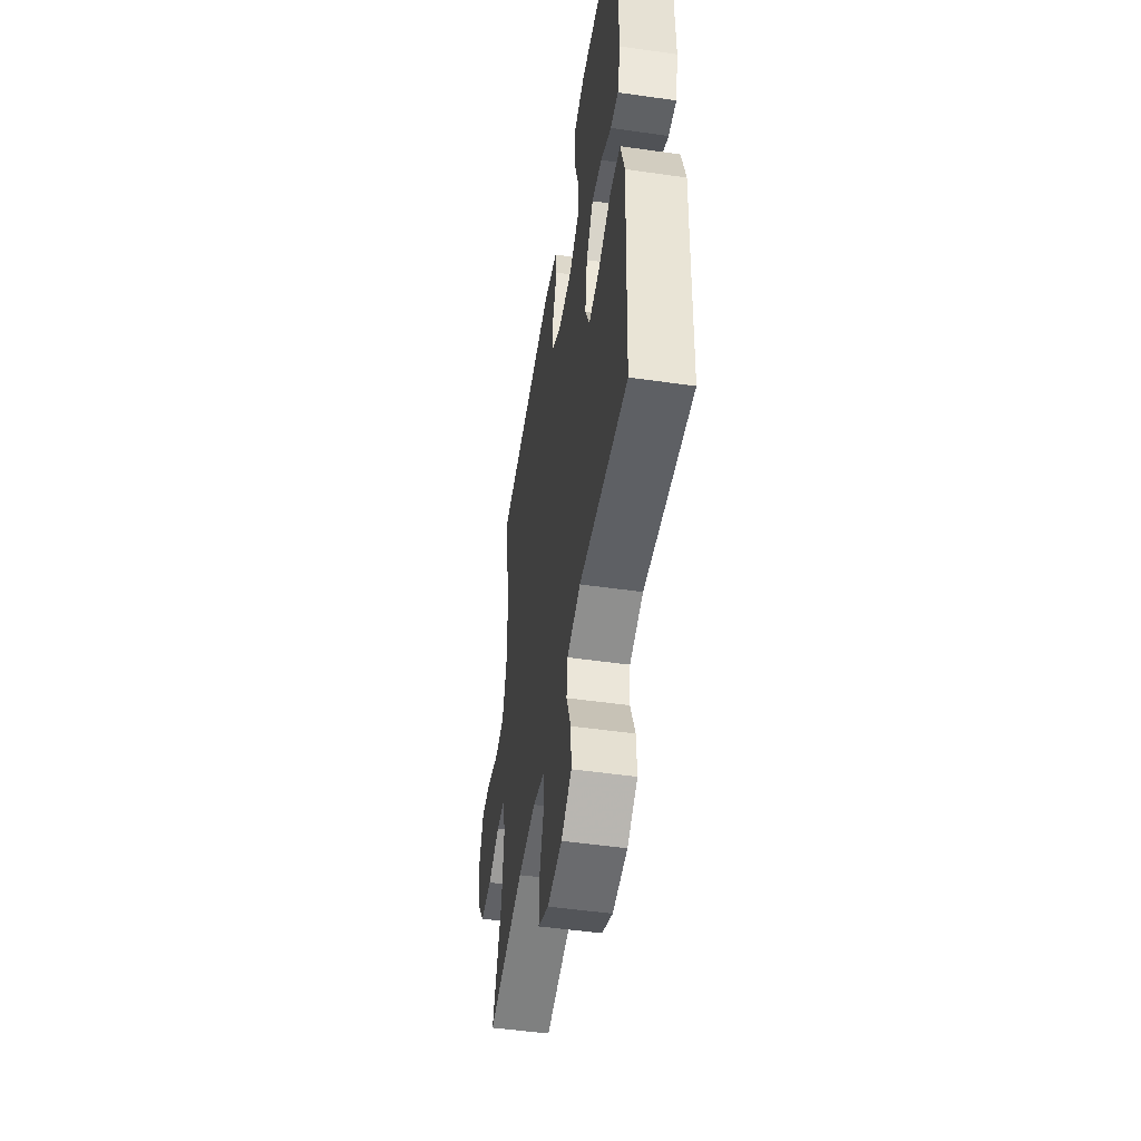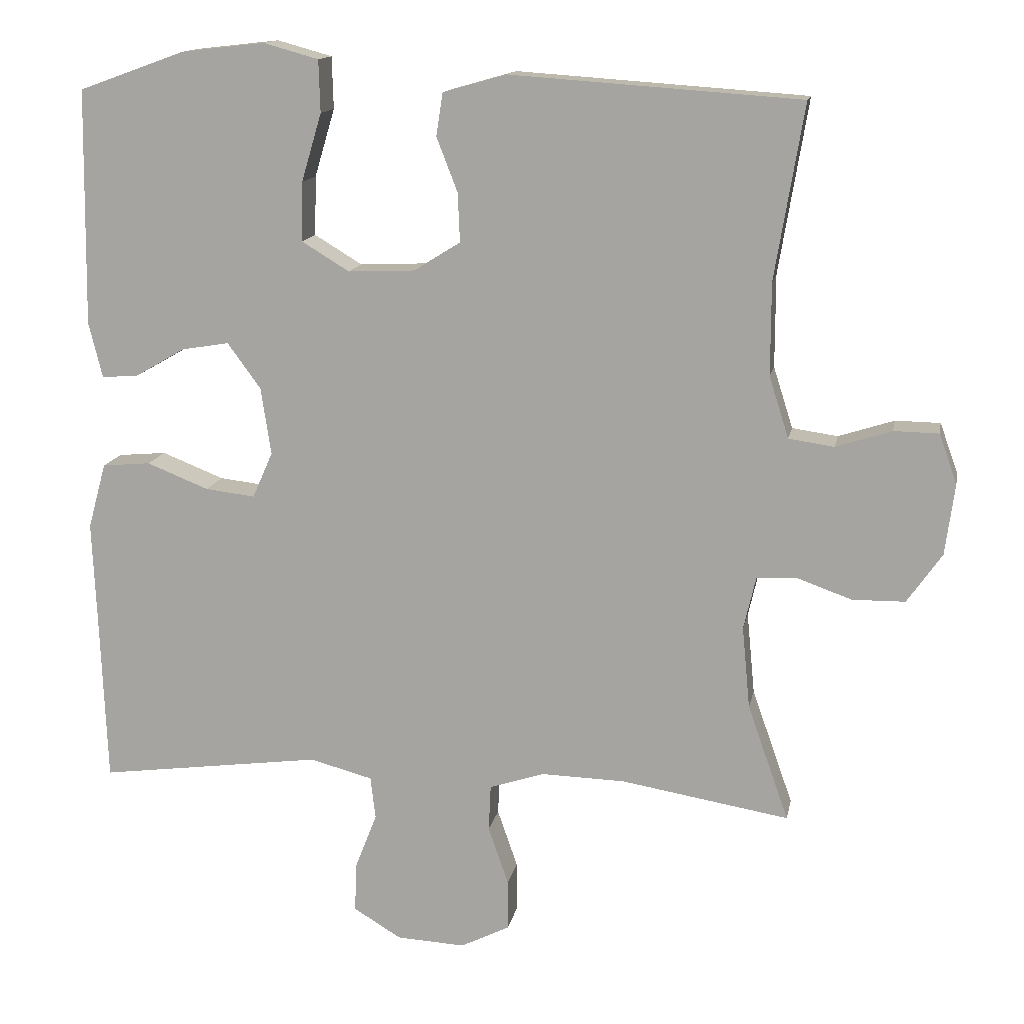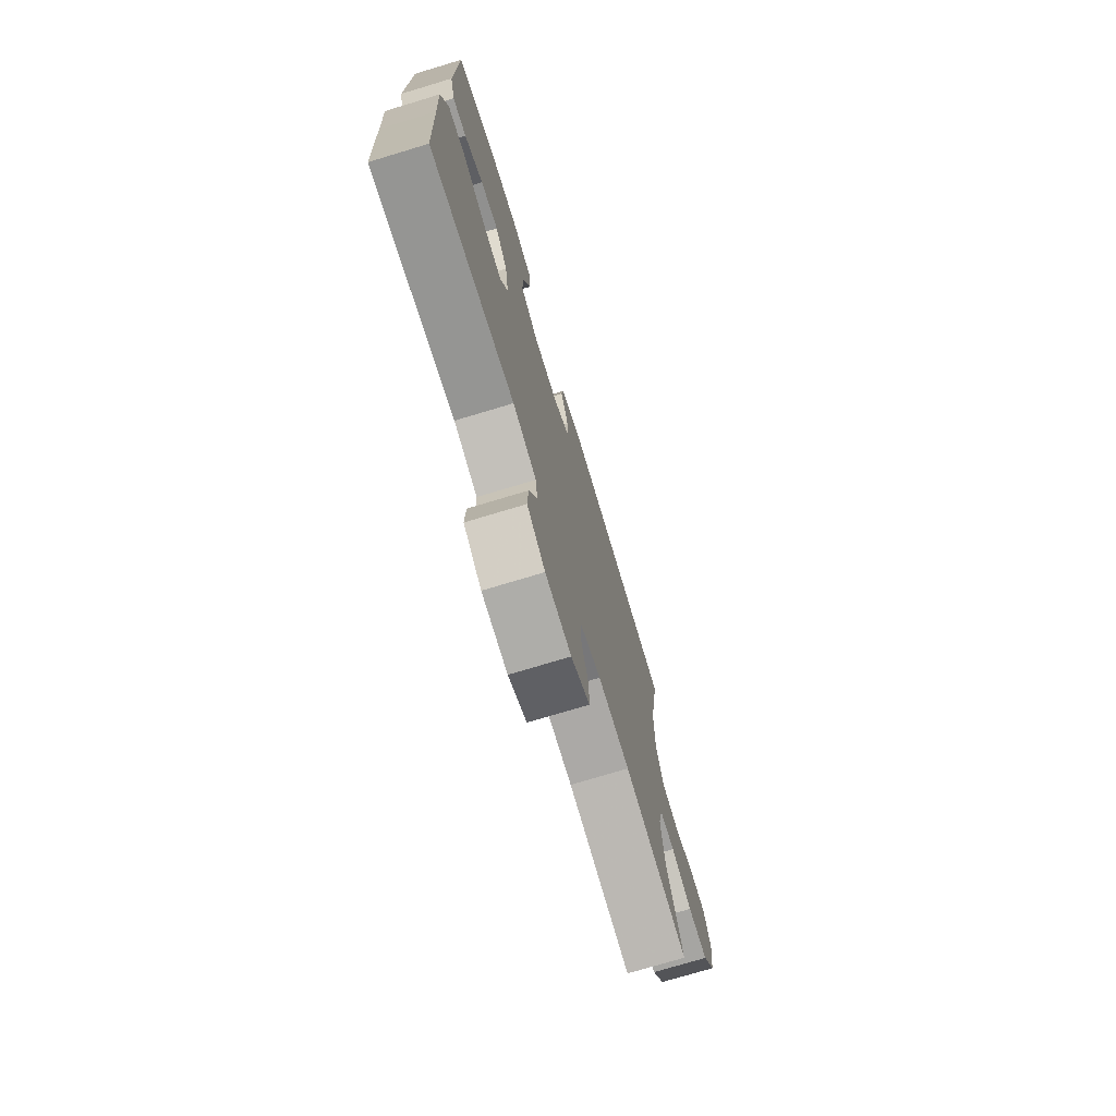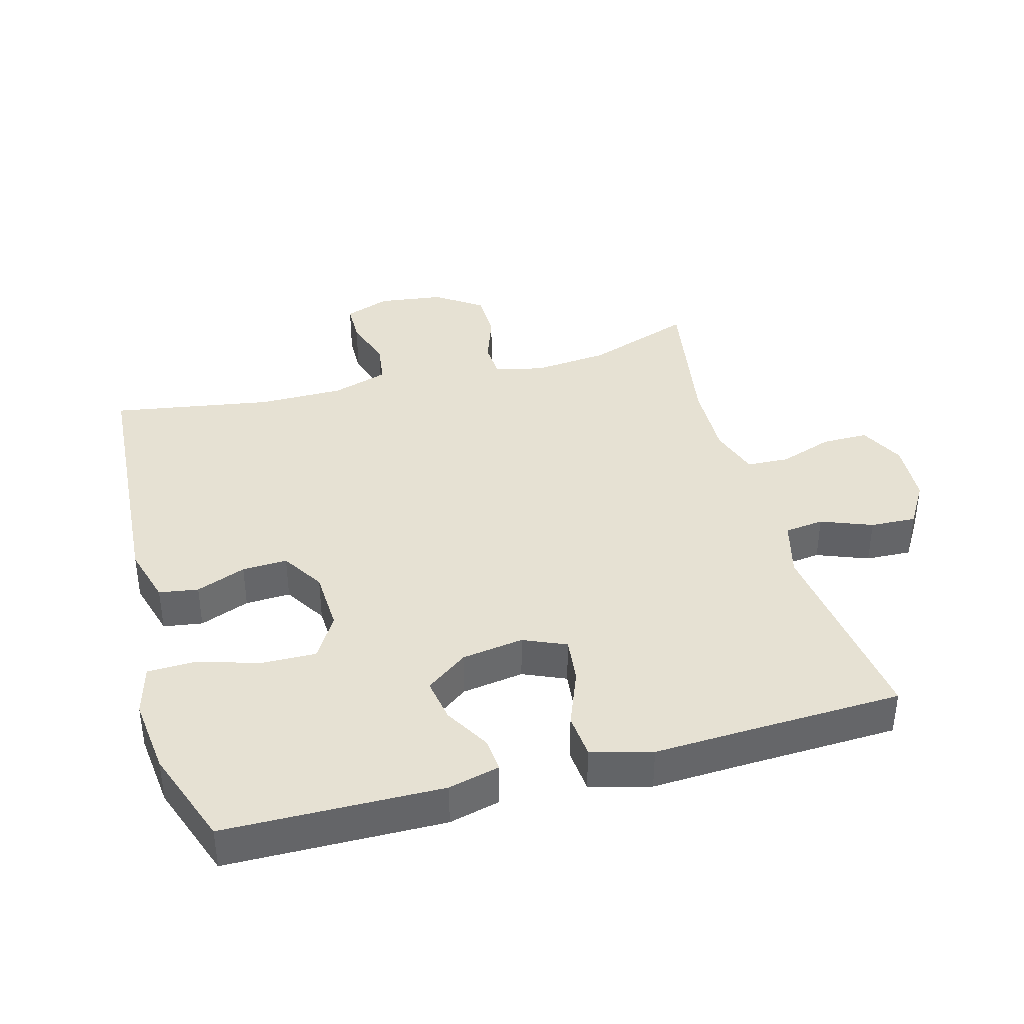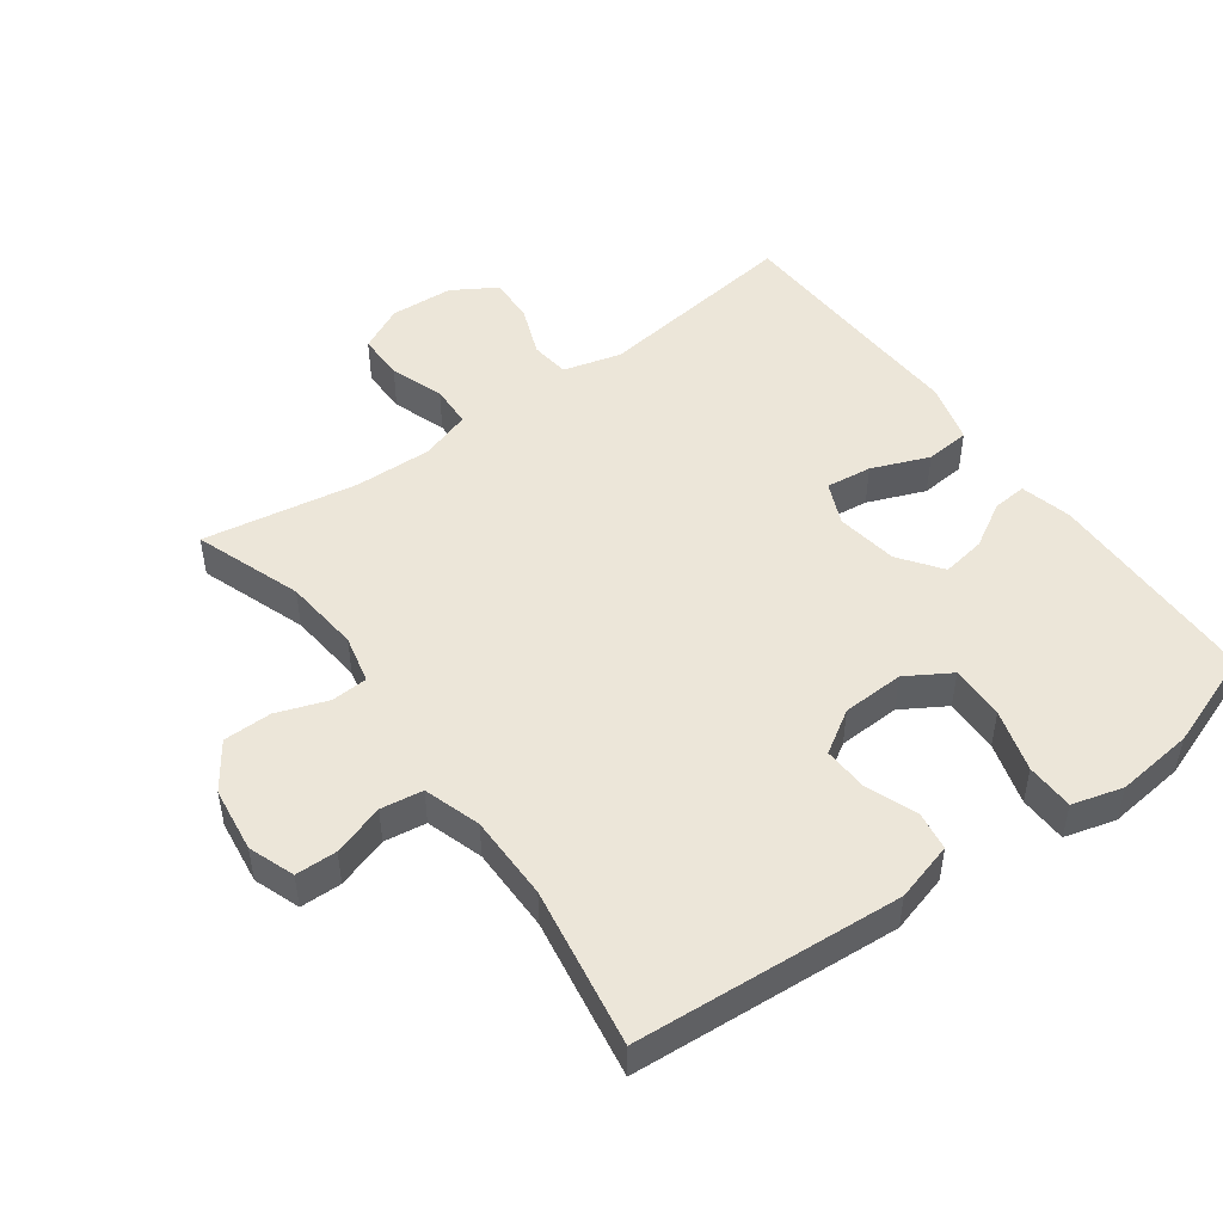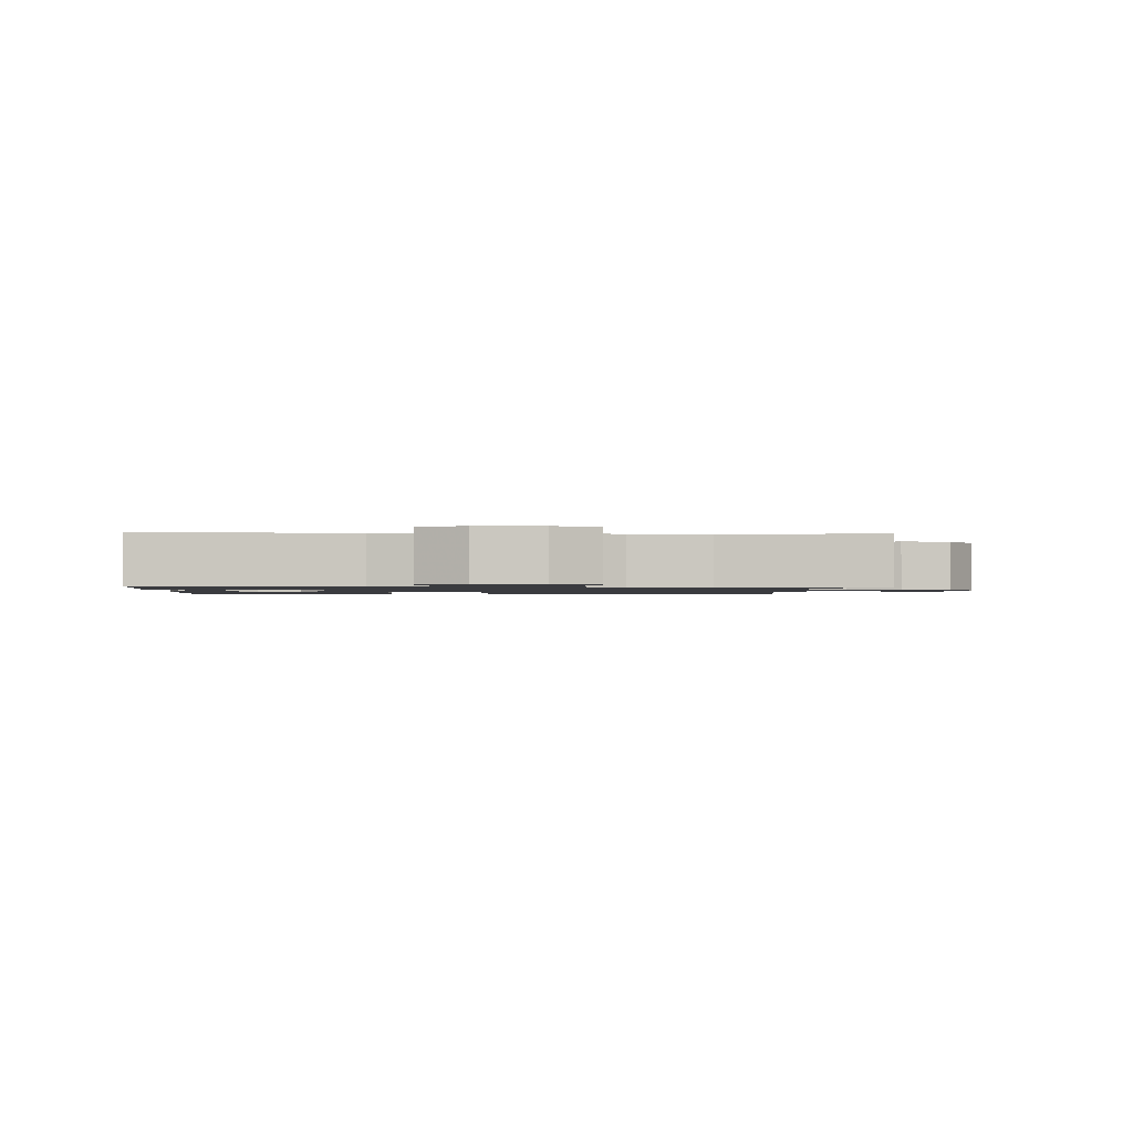
<metadata>
{"format":"obj","ext":"obj","renderer":"f3d","projection":"perspective","resolution":1024,"background":"white","views":[{"elev":-50.4,"azim":81.1,"up":"+Z"},{"elev":13.9,"azim":-169.2,"up":"+Z"},{"elev":-74.3,"azim":106.8,"up":"+Z"},{"elev":38.9,"azim":74.7,"up":"+Y"},{"elev":48.9,"azim":-36.0,"up":"+Y"},{"elev":-1.2,"azim":175.9,"up":"+Y"}]}
</metadata>
<code>
v 0.5 0.07 -0.5
v 0.19 0.07 -0.459
v 0.103 0.07 -0.482
v 0.096 0.07 -0.541
v 0.126 0.07 -0.618
v 0.129 0.07 -0.687
v 0.063 0.07 -0.727
v -0.032 0.07 -0.732
v -0.1 0.07 -0.698
v -0.1 0.07 -0.628
v -0.072 0.07 -0.547
v -0.075 0.07 -0.483
v -0.151 0.07 -0.458
v -0.267 0.07 -0.461
v -0.5 0.07 -0.5
v -0.443 0.07 -0.339
v -0.432 0.07 -0.225
v -0.449 0.07 -0.152
v -0.504 0.07 -0.149
v -0.58 0.07 -0.176
v -0.653 0.07 -0.175
v -0.701 0.07 -0.106
v -0.714 0.07 -0.008
v -0.689 0.07 0.061
v -0.627 0.07 0.062
v -0.55 0.07 0.037
v -0.487 0.07 0.046
v -0.46 0.07 0.131
v -0.46 0.07 0.259
v -0.5 0.07 0.5
v -0.099 0.07 0.528
v -0.011 0.07 0.503
v -0.002 0.07 0.444
v -0.031 0.07 0.369
v -0.034 0.07 0.301
v 0.03 0.07 0.261
v 0.123 0.07 0.257
v 0.189 0.07 0.297
v 0.187 0.07 0.379
v 0.159 0.07 0.473
v 0.161 0.07 0.545
v 0.237 0.07 0.566
v 0.353 0.07 0.553
v 0.5 0.07 0.5
v 0.505 0.07 0.173
v 0.486 0.07 0.096
v 0.435 0.07 0.1
v 0.366 0.07 0.14
v 0.3 0.07 0.151
v 0.254 0.07 0.088
v 0.24 0.07 -0.005
v 0.268 0.07 -0.069
v 0.337 0.07 -0.061
v 0.423 0.07 -0.027
v 0.49 0.07 -0.033
v 0.515 0.07 -0.124
v 0.509 0.07 -0.262
v 0.5 0 -0.5
v 0.19 0 -0.459
v 0.103 0 -0.482
v 0.096 0 -0.541
v 0.126 0 -0.618
v 0.129 0 -0.687
v 0.063 0 -0.727
v -0.032 0 -0.732
v -0.1 0 -0.698
v -0.1 0 -0.628
v -0.072 0 -0.547
v -0.075 0 -0.483
v -0.151 0 -0.458
v -0.267 0 -0.461
v -0.5 0 -0.5
v -0.443 0 -0.339
v -0.432 0 -0.225
v -0.449 0 -0.152
v -0.504 0 -0.149
v -0.58 0 -0.176
v -0.653 0 -0.175
v -0.701 0 -0.106
v -0.714 0 -0.008
v -0.689 0 0.061
v -0.627 0 0.062
v -0.55 0 0.037
v -0.487 0 0.046
v -0.46 0 0.131
v -0.46 0 0.259
v -0.5 0 0.5
v -0.099 0 0.528
v -0.011 0 0.503
v -0.002 0 0.444
v -0.031 0 0.369
v -0.034 0 0.301
v 0.03 0 0.261
v 0.123 0 0.257
v 0.189 0 0.297
v 0.187 0 0.379
v 0.159 0 0.473
v 0.161 0 0.545
v 0.237 0 0.566
v 0.353 0 0.553
v 0.5 0 0.5
v 0.505 0 0.173
v 0.486 0 0.096
v 0.435 0 0.1
v 0.366 0 0.14
v 0.3 0 0.151
v 0.254 0 0.088
v 0.24 0 -0.005
v 0.268 0 -0.069
v 0.337 0 -0.061
v 0.423 0 -0.027
v 0.49 0 -0.033
v 0.515 0 -0.124
v 0.509 0 -0.262
f 55 56 57
f 54 55 57
f 53 54 57
f 57 1 2
f 53 57 2
f 52 53 2
f 51 52 2 3
f 50 51 3
f 46 47 48
f 45 46 48
f 44 45 48
f 43 44 48
f 42 43 48
f 41 42 48
f 40 41 48
f 39 40 48
f 38 39 48 49
f 37 38 49 50
f 32 33 34
f 31 32 34
f 30 31 34
f 29 30 34
f 28 29 34 35
f 27 28 35 36
f 24 25 26
f 23 24 26
f 22 23 26
f 21 22 26
f 20 21 26
f 19 20 26
f 18 19 26 27
f 37 50 3
f 36 37 3
f 27 36 3
f 18 27 3
f 17 18 3
f 9 10 11
f 8 9 11
f 7 8 11
f 6 7 11
f 5 6 11
f 4 5 11
f 4 11 12
f 3 4 12
f 17 3 12
f 16 17 12
f 14 15 16
f 13 14 16
f 12 13 16
f 114 113 112
f 114 112 111
f 114 111 110
f 59 58 114
f 59 114 110
f 59 110 109
f 60 59 109 108
f 60 108 107
f 105 104 103
f 105 103 102
f 105 102 101
f 105 101 100
f 105 100 99
f 105 99 98
f 105 98 97
f 105 97 96
f 106 105 96 95
f 107 106 95 94
f 91 90 89
f 91 89 88
f 91 88 87
f 91 87 86
f 92 91 86 85
f 93 92 85 84
f 83 82 81
f 83 81 80
f 83 80 79
f 83 79 78
f 83 78 77
f 83 77 76
f 84 83 76 75
f 60 107 94
f 60 94 93
f 60 93 84
f 60 84 75
f 60 75 74
f 68 67 66
f 68 66 65
f 68 65 64
f 68 64 63
f 68 63 62
f 68 62 61
f 69 68 61
f 69 61 60
f 69 60 74
f 69 74 73
f 73 72 71
f 73 71 70
f 73 70 69
f 1 58 59 2
f 2 59 60 3
f 3 60 61 4
f 4 61 62 5
f 5 62 63 6
f 6 63 64 7
f 7 64 65 8
f 8 65 66 9
f 9 66 67 10
f 10 67 68 11
f 11 68 69 12
f 12 69 70 13
f 13 70 71 14
f 14 71 72 15
f 15 72 73 16
f 16 73 74 17
f 17 74 75 18
f 18 75 76 19
f 19 76 77 20
f 20 77 78 21
f 21 78 79 22
f 22 79 80 23
f 23 80 81 24
f 24 81 82 25
f 25 82 83 26
f 26 83 84 27
f 27 84 85 28
f 28 85 86 29
f 29 86 87 30
f 30 87 88 31
f 31 88 89 32
f 32 89 90 33
f 33 90 91 34
f 34 91 92 35
f 35 92 93 36
f 36 93 94 37
f 37 94 95 38
f 38 95 96 39
f 39 96 97 40
f 40 97 98 41
f 41 98 99 42
f 42 99 100 43
f 43 100 101 44
f 44 101 102 45
f 45 102 103 46
f 46 103 104 47
f 47 104 105 48
f 48 105 106 49
f 49 106 107 50
f 50 107 108 51
f 51 108 109 52
f 52 109 110 53
f 53 110 111 54
f 54 111 112 55
f 55 112 113 56
f 56 113 114 57
f 57 114 58 1

</code>
